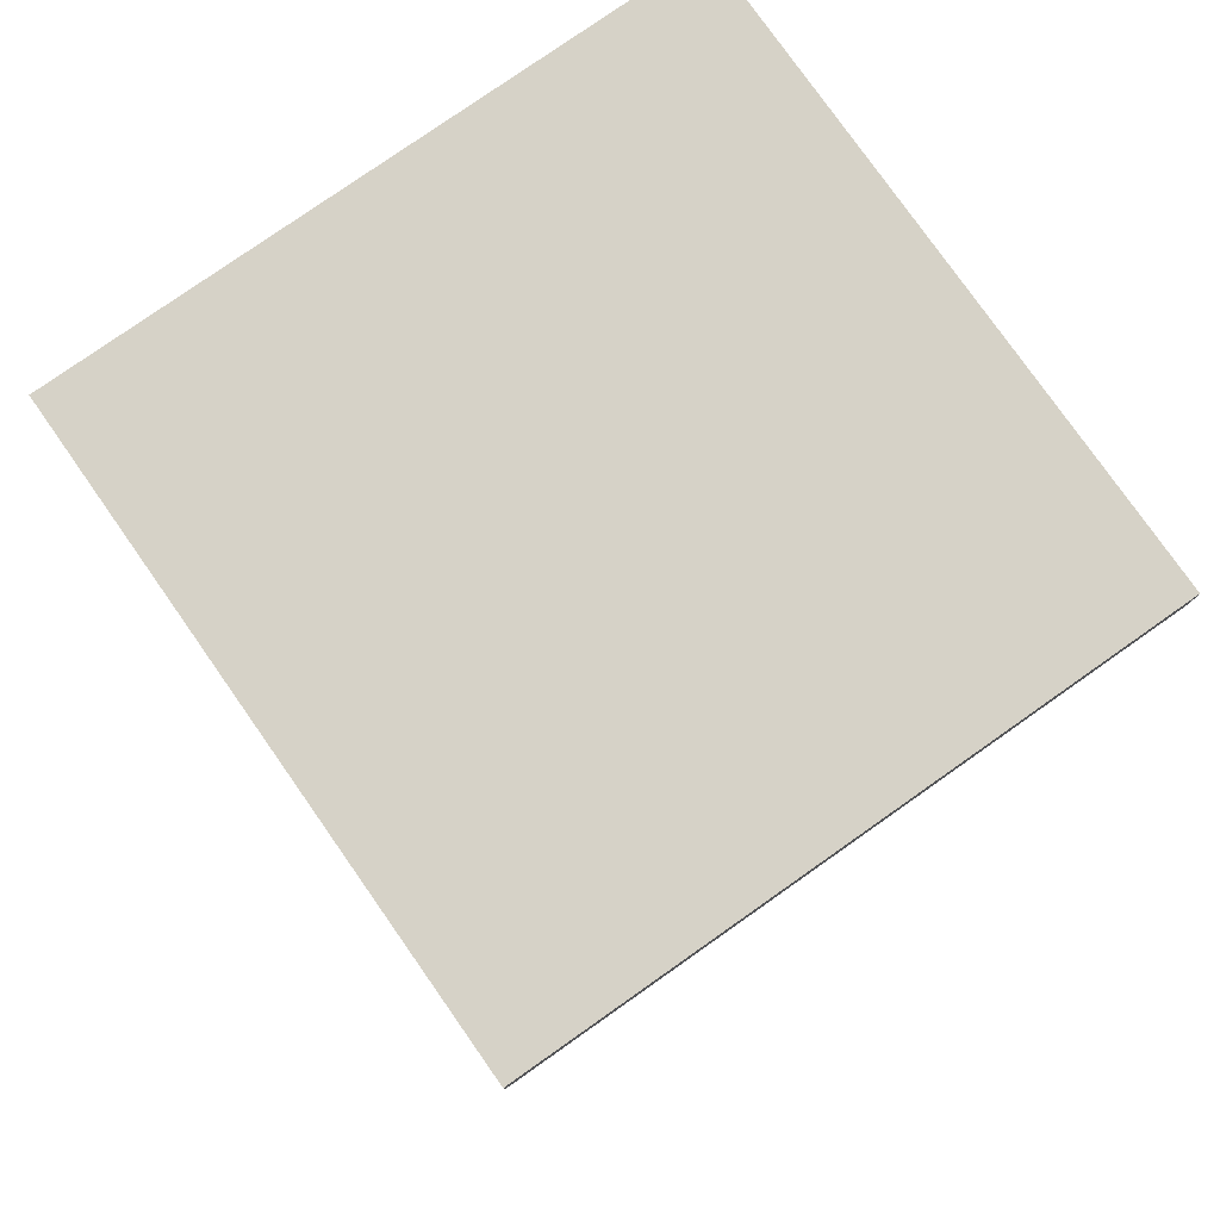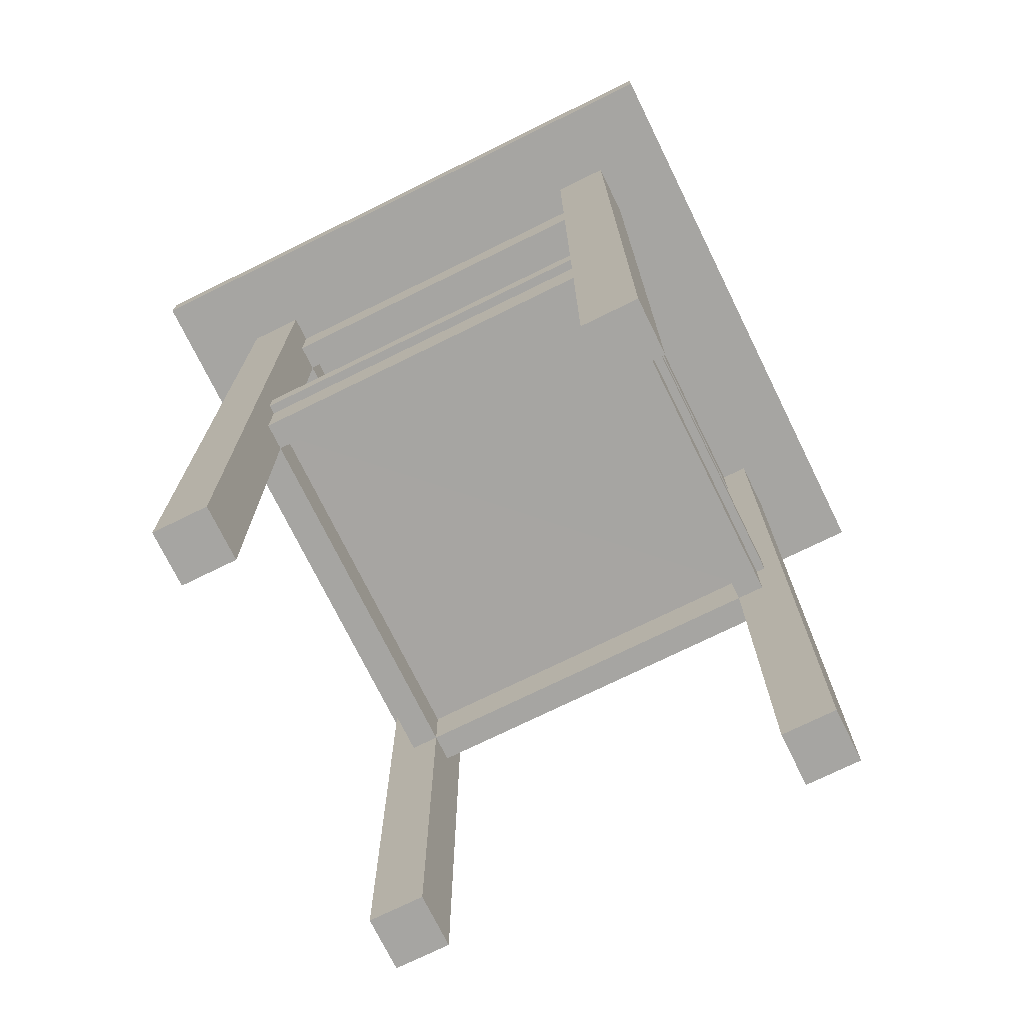
<metadata>
{"format":"obj","ext":"obj","renderer":"f3d","projection":"perspective","resolution":1024,"background":"white","views":[{"elev":78.5,"azim":144.9,"up":"+Z"},{"elev":-73.8,"azim":-153.8,"up":"+Z"}]}
</metadata>
<code>
v 8.625 8.625 12
v 8.625 8.625 11
v 8.625 -8.625 11
v 8.625 -8.625 12
v -8.625 -8.625 12
v -8.625 -8.625 11
v 8.625 8.625 11
v -8.625 8.625 12
v 8.625 -8.625 11
v -8.625 -8.625 11
v -8.625 8.625 11
v -8.625 -8.625 11
v -8.625 8.625 11
v 8.625 8.625 11
v -5 6.5 11
v 8.625 8.625 11
v 6.5 6.5 11
v 8.625 -8.625 11
v 6.5 -5 11
v -8.625 -8.625 11
v -6.5 6.5 11
v 8.625 8.625 11
v 6.5 5 11
v 8.625 -8.625 11
v 6.5 -6.5 -12
v 6.5 -6.5 -12
v 6.5 -6.5 11
v 5 -6.5 -12
v 5 -6.5 11
v -6.5 5 11
v -6.5 5 11
v -5.75 5 11
v -5 6.5 11
v 5.752 -5 11
v 6.5 5 11
v 6 5 1.001
v 5.75 5 9.501
v 6.5 5 11
v 5.75 5 -1.256
v 5 5 -12
v 5 6.5 -12
v 6.5 -6.5 -12
v 6.5 -5 -12
v 5.75 -5 -1.256
v 6.5 -5 -12
v 5.002 -5 11
v 5 -5 1.001
v 5 -5 11
v 5 -5 9.501
v 5 -5 -1.256
v 5 -5.75 0.2508
v 5 -5.75 -1.249
v 5 -5 -1.249
v 5 -5 -12
v -5 -6.5 11
v 5 -5.75 11
v 5 -6.5 11
v -6.5 -6.5 11
v -5 -6.5 11
v -5 6.5 -12
v -5 5 -1.249
v -5.75 5 11
v -8.625 -8.625 11
v -5 6 1.001
v -5 5.75 0.2508
v -5 5.75 -1.249
v -5 6.5 -12
v -5 5 9.501
v 5.75 5 11
v 5 5.75 9.501
v 5 5 1.001
v 5 5 9.501
v 5 5.75 11
v 5 6 1.001
v 5 5.75 0.2508
v 5 5 -1.249
v 5.002 -5 9.502
v 5.75 5 9.501
v 5.752 -5 11
v 5.752 -5 11
v 5.752 -5 9.502
v 5.75 -5 -1.256
v 5.75 5 -1.256
v 5.75 -5 0.2508
v 6 5 1.001
v 6 -5 1.001
v 5 -5 11
v 5 -5.75 9.501
v -5 -5.75 9.501
v 5 -5.75 9.501
v -5 -5.75 11
v 5 -5 0.2437
v 5 -5.75 -1.249
v 5 -5.75 -1.249
v 5 -5.75 0.2508
v 5 -6 0.2508
v 5 -6 0.2508
v -5 -6 0.2508
v -5 -5.75 11
v -5 -6.5 -12
v -5 -6.5 11
v -6.5 -6.5 -12
v -6.5 -6.5 11
v -6.5 -5 11
v -8.625 -8.625 11
v -5.75 -5 11
v -5.75 5 11
v -5 -5 9.501
v -6 5 1.001
v -5.75 -5 0.2508
v -6 -5 0.2508
v -5.75 -5 0.2508
v -5.75 -5 -1.249
v 5 5 9.501
v 5 5.75 9.501
v -5 5.75 9.501
v 5 5.75 11
v -5 6.5 11
v 5 6.5 11
v -5 5 -1.249
v -5 5.75 -1.249
v 5 5.75 -1.249
v 5 5.75 0.2508
v 5 6 0.2508
v -5 6 0.2508
v 5 6 1.001
v -5 6 1.001
v 5 5.75 11
v 5.002 -5 11
v 5.002 -5 11
v 5.002 -5 9.502
v 5 5 9.501
v -5 -6.5 11
v -5 -6.5 -12
v -5 -5 0.2508
v 5 5 0.2508
v 5 -5 0.2437
v 5 -5 -1.249
v -6.5 -5 -12
v -6.5 -6.5 11
v -6 -5 1.001
v -6 -5 0.2508
v -5 5 0.2437
v 5 5 9.501
v 5 5 11
v 5 5 11
v -5 -5 0.2508
v 5.002 -5 11
v 6.5 -5 11
v 5.752 -5 11
v 6.5 -6.5 11
v 5 -6.5 11
v 5 -6.5 11
v 6.5 -5 11
v 5 -5 11
v 5.002 -5 11
v 5.752 -5 11
v 5.75 5 0.2508
v 5.75 5 -1.256
v 6 5 1.001
v 6 5 0.2508
v 6 5 0.2508
v 6 5 1.001
v 5 5.75 -1.249
v 5 5 0.2508
v 5 5.75 -1.249
v 5 5 0.2508
v 5 6 0.2508
v 5 5 1.001
v 5 6 1.001
v 5 6 0.2508
v -5 5 0.2437
v -5.75 5 -1.249
v -5 5 -1.249
v -5 5 -1.249
v -5.75 5 -1.249
v -5 5 1.001
v -6 5 0.2508
v -6 5 0.2508
v -5 5 1.001
v -5 5.75 -1.249
v -5 5 -1.249
v -5 5 1.001
v -5 5.75 -1.249
v -5 5 -1.249
v -5 6 1.001
v -5 6 0.2508
v -5 -6 0.2508
v -5 -5 1.001
v -5 -6 1.001
v -5 -6 0.2508
v -5 -5 0.2508
v 5 -5 -1.249
v 5 -5.75 -1.249
v 5 -6 1.001
v 5 -6 0.2508
v 5 -5.75 -1.249
v 5 -5 -1.256
v 5 -5 0.2437
v 5 -5 -1.249
v 6 -5 1.001
v 6 -5 0.2508
v 5.75 -5 -1.256
v 5 -5 0.2437
v 5 -5 -1.256
v 5 -5 -1.249
v -5 -6 1.001
v 5 -5 1.001
v -5 -5 1.001
v -5 5 1.001
v 5 6 1.001
v 5 5 1.001
v -6 5 1.001
v -6 -5 1.001
v 6 -5 1.001
v 5 -5 1.001
v -5 -5 1.001
v 6 -5 1.001
v -6 -5 1.001
v 5 5 1.001
v -6 5 1.001
v -5 5 1.001
v -6.5 -6.5 11
v -5.75 -5 11
v -5.75 -5 11
v -5 -6.5 11
v -6.5 -5 11
v -5 6.5 11
v 5 5.75 11
v 6.5 6.5 11
v 5.75 5 11
v 5 5 11
v 6.5 6.5 11
v 5 5.75 11
v 5 5 9.501
v 5 5 9.501
v 5.752 -5 11
v 5.752 -5 11
v -5 -5 11
v 5.75 -5.217 0.2508
v 5.75 -5 0.2508
v 8.625 -8.625 12
v -8.625 8.625 12
v -0.5 5 1.001
v -0.4896 0.625 1.001
v 6 5 1.001
v -5.75 5 9.501
v -6 0 1.001
v -5 6.5 11
v 5 5.75 -1.249
v -1.271 5.313 11
v 5 5 11
v -5 5.75 0.2508
v -6.5 5 11
v -5 6.5 11
v 5 6.5 11
v -5 -6 1.001
v -5.75 5 11
v -5 -6.5 -0.4996
v 5 5 -1.249
v 5 5 1.001
v -5 5.75 11
v 5 -5 -0.5028
v -5 -5 11
v 5 -5 1.001
v -0.4896 0.625 1.001
v 5 -5.75 11
v 5 -5 9.501
v 5 -5 11
v 5 -6.5 -12
v 5.688 -5.406 11
v 5 5.75 11
v 5 5 1.001
v -5.75 5 -1.249
v -5.75 5 0.2508
v 5 6.5 -12
v -6.5 -5 11
v -6 5 1.001
v 5.75 5 9.501
v 5.75 -5 -1.256
v -5 -5 0.2508
v 5 5 1.001
v -5 -5 1.001
v 5 5 -1.256
v -5 -5.75 -1.249
v -5 -5.75 0.2508
v -5 -6 1.001
v 0 5 1.001
v -5.75 5 0.2508
v -5.344 -0.4168 9.501
v -8.625 -8.625 12
v 8.625 8.625 12
v -6 0 1.001
v -8.625 -8.625 11
v -8.625 -8.625 12
v -5 5 -1.249
v 8.625 8.625 12
v -6.5 -5.601 11
v -5.75 5 11
v -5 -4.423 11
v -6.5 -5.757 11
v -5.625 5.75 11
v -5 5.75 11
v 6.5 -6.5 11
v 5.625 -6.187 11
v -5.625 5.75 11
v 5.875 5.938 11
v 5.625 5.313 11
v 6.5 -6.5 11
v 6.5 -5 -12
v 5 -6.5 11
v 5 5.75 11
v 5 -5 11
v -8.625 -8.625 11
v 5.752 -5 11
v 5 5 0.2508
v -5 5 -1.249
v 5.002 -5 11
v 5.5 -5 1.001
v -6.5 -5 11
v -6.5 -6.5 -12
v -6.5 -5 -12
v -5.75 5 9.501
v 5 5 1.001
v 5.002 -5 11
v 5.001 -5 6.834
v -5 5 9.501
v 5 5 -1.249
v 5.751 5.1e-05 11
v 5 5 9.501
v 5.752 -5 9.502
v -5 5.75 0.2508
v -5 -5 0.2508
v 5 -5.75 0.2508
v 5 -5 -0.5063
v -6.5 -6.5 11
v -6 -5 0.2508
v 5 -5 9.501
v 0.5 -5 1.001
v -5.5 -5 1.001
v -5.75 5 0.2508
v -5 -6 1.001
v -8.625 8.625 11
v -5.75 5 11
v -5.75 -5 11
v -1.271 5.313 11
v -6.5 6.5 11
v -5 5.75 9.501
v -5.625 -6.187 11
v -8.625 -8.625 11
v 5.752 -5 11
v 6.5 -5 11
v 5 5.563 11
v 6.5 -5 11
v 5 -5.75 9.501
v 5.002 -5 11
v 5 5.75 9.501
v 5 5 11
v -8.625 -8.625 11
v 5.002 -5 11
v 5 5 -12
v 6.5 6.5 -12
v 5.625 -6.187 11
v 6.5 5 -12
v 5.75 5 11
v 6.5 6.5 -12
v 5 6.5 11
v 5.75 -5 0.2508
v 6 -5 0.2508
v 5 -5 6.001
v 5 -5 5.251
v 5 -6 1.001
v -5 -5 -1.249
v 5 -5 1.001
v 5.75 -5 11
v 5.751 -5 11
v 6.126 -5 11
v -6.5 5 -12
v 5.752 -5 11
v 5 5.75 -1.249
v 5 -5 -1.256
v 6 5 0.2508
v 5 -5 9.501
v -5 -5 11
v -5 -5 1.001
v -5 -5 0.2508
v 5 -5.75 11
v 5.625 6.188 11
v 5 -5 -0.5063
v 5 -5 -1.253
v 5.75 -5 -1.256
v 6 -5 1.001
v 5 -6 1.001
v 0 -5 1.001
v 6 5 1.001
v 0.5 -5 1.001
v -5 5 11
v 5 5.75 9.501
v -8.625 -8.625 11
v 5 5 -1.249
v 5 5 11
v 5.875 5.563 11
v 5 -5.75 11
v -5 6.5 -12
v 5.002 -5 11
v -5 5 0.2437
v 6.5 5 -12
v -6.5 -5 -12
v 6.5 6.5 11
v -5 -5 0.2508
v 5 -5 10.25
v 6.126 -5 11
v 5.688 -5.406 11
v 6.5 -5.75 11
v -5 5.75 0.2508
v -5 5 -12
v 5 -5.75 11
v -6.5 5 -12
v -5.75 5 9.501
v -5 5 1.001
v -5.75 5 11
v -6.5 -5 11
v -5 5 -1.249
v 6.5 -6.5 11
v -6 5 1.001
v 5 5 0.2508
v 5.75 5 9.501
v 5 5 -1.256
v 6 -5 0.2508
v -5 -5 9.501
v 5 -5 -1.249
v -6 -5 1.001
v -5 -5.75 9.501
v 5.313 0.8334 11
v 5 -6 1.001
v -5 -5.75 -1.249
v 5 -5 -1.249
v -5 -6 0.2508
v 5 -5.75 0.2508
v -5.75 5 0.2508
v 8.625 -8.625 12
v -8.625 8.625 12
v -5 -5 -1.249
v 8.625 8.625 11
v -5 -5.504 11
v -5.344 0.4166 11
v -5 -4.423 11
v 8.625 -8.625 11
v -5 5.75 0.2508
v 5 5 11
v -5.75 5 11
v -6.5 5 11
v -6 5 0.2508
v 6 -5 0.2508
v -6.5 6.5 11
v -6.5 5 -12
v -6.5 6.5 11
v 5.002 -5 9.502
v 5 6.5 -12
v -5 -6.5 -12
v -5.75 -5 9.501
v 6 -5 1.001
v 0.4167 -6.156 11
v -6.5 6.5 -12
v 5.002 -5 11
v -5.625 -5.687 11
v 5 5 -1.249
v -5.75 5 -1.249
v 5 -5 -1.253
v -6 -5 1.001
v -5 5 0.2437
v 5.75 5 0.2508
v 5 -5.75 0.2508
v 5 -5 1.001
v -5 -5 -1.249
v -5 -5.75 0.2508
v -5.75 -5 9.501
v -5 6 1.001
v -5.5 5 1.001
v -6 -5 1.001
v 8.625 -8.625 11
v 0 -5 1.001
v -5 -5 0.2508
v -5.75 -5 -1.249
v -5 6 1.001
v 5 -6 1.001
v 8.625 -8.625 11
v -5 -6.5 11
v 8.625 8.625 11
v -6.5 6.5 11
v -6.5 -6.5 11
v -6 -5 0.2508
v -8.625 -8.625 11
v 5.002 -5 11
v 5 5 11
v 6.5 5 11
v 6.5 6.5 -12
v 5 6 1.001
v 6.5 5 11
v -6.5 6.5 -12
v 5.75 -5 11
v 5.002 -5 11
v 5.002 -5 9.502
v 5.752 -5 9.502
v 5.752 -5 11
v -6.5 6.5 -12
v -6.5 -6.5 -12
v -5 -5 -12
v -5 -5 1.001
v 5 5 -1.256
v 5.75 5 0.2508
v -5 6 0.2508
v -6 5 0.2508
v 5 -5.75 11
v -5 5 11
v 5.75 5 0.2508
v 5 5 -1.256
v -5 -5 1.001
v 5 5.75 0.2508
v -5 5.75 9.501
v -5 6.5 11
v -5 5 -12
v 6.5 -5.75 11
v 5 5.75 0.2508
v 5.75 5 11
v -5.75 -5 11
v -5 6 1.001
v -6 -5 0.2508
v 5 -5 1.001
v 5 -5 -0.5028
v 5 -5 1.001
v -5.625 -6.187 11
v 0 -5 1.001
v -5.75 5 9.501
v -5.75 -5 9.501
v -5 5 9.501
v 5 5.75 11
v 0 -5 1.001
v -5.75 5 0.2508
v -0.5 5 1.001
v 0 5 1.001
v -8.625 8.625 11
v -5.75 5 -1.249
v -5 -5 -1.249
v -6.5 -5 11
v 0.4167 5.344 9.501
v -5.406 -0.4168 11
v -5 5 11
v -0.4167 6.156 11
v 5.751 -5 11
v 6.5 -5 11
v 8.625 -8.625 11
v 5.377 -5 11
v -5 6.5 11
v 6.5 5 11
v 6.5 6.5 11
v 6.5 5 -12
v -5 -5 9.501
v -5 -5 1.001
v 5 5 11
v 5 5.75 9.501
v 5 6 0.2508
v 5 -6 0.2508
v 5.752 -5 11
v -5 -5 -12
v 5 -6.5 -12
v 6.5 -5 11
v -5 -5 0.2508
v 5 -5 -1.256
v 5 5 -1.256
v 5.75 5 -1.256
v -5 5 -12
v -5 5 9.501
v -5 5.75 11
v 5 5 0.2508
v 5 5 0.2508
v 5 5 -12
v -5.75 5 0.2508
v 5 6 1.001
v -5.781 -5.687 11
v 5.75 -5 0.2508
v 5.75 5 -1.256
v 5.5 -5 1.001
v 6 5 0.2508
v 5 -5 9.501
v 5 5 0.2508
v 0 1e-06 11
v 5.377 -5 11
v 5 -5 -12
v -5.5 -5 1.001
v -5.5 5 1.001
v -5 5 9.501
v 6.5 -6.5 11
v 8.625 -8.625 11
v -5 5.75 11
v -5 -5.503 11
v -5 5.75 11
v 5 5.75 0.2508
v -5.75 5 11
v -6.5 6.5 11
v -5 -5 -12
v 5.752 -5 11
v 6.5 -5 11
v -5 -6 1.001
v 5 5 9.501
v -5 5 9.501
v 5 -5 -12
v -6.5 5 11
v 5 5 0.2508
v 5 -5.75 9.501
v 5 -6.5 11
v -8.625 -8.625 11
v -5.75 5 0.2508
v 5 5 11
v -5 5 1.001
v 5 6.5 11
v -5 5 1.001
v -5.75 5 11
v -5 6 0.2508
v 5.75 5 0.2508
v 6 -5 0.2508
v -0.4167 -5.344 9.501
v -5 -5 9.501
v -5 -5 11
v 5.752 -5 9.502
v 5.75 -5 0.2508
v 5 -6 1.001
v 5.75 -5 0.2508
v -5 5.75 -1.249
v 6.5 6.5 11
v 6.5 6.5 11
v 6.5 5 11
v 6.5 -6.5 11
v 5 -6.5 11
v -5 -6.5 11
v 6 5 0.2508
v 5 -5 7.167
v 5 -6 0.2508
v -6 5 0.2508
v -6 5 1.001
v -6.5 5 11
v -5 6 0.2508
v 6.5 5 11
v 5 6 0.2508
v -6.5 -5 11
v -5 -6 0.2508
v 5 -5 0.2437
v -5 5 11
v -5 5 11
v -5 5 11
v -5 5 0.2437
v 5.751 -5 11
v 5.501 -5 11
v 5.501 -5 11
v 5.751 -5 11
v -5 5 0.2437
v -5 5 0.2437
v 5 -5 -0.7539
v 5 -5 -0.7539
v -2 5 1.001
v -1.667 -5 1.001
v 2 -5 1.001
v 2 -5 1.001
v -1.667 -5 1.001
v -2 5 1.001
v -6.5 6.5 11
v -2.167 5.5 11
v 5.75 5 11
v 5 6.5 11
v 1.667 5.25 11
v -2.167 5.5 11
v -6.5 6.5 11
v 5.752 -5 11
f 291 292 243
f 292 291 242
f 4 294 3
f 295 294 4
f 343 297 7
f 8 297 343
f 593 594 10
f 11 347 399
f 16 631 249
f 255 600 22
f 352 23 24
f 557 556 496
f 25 354 309
f 30 455 456
f 456 455 500
f 459 407 361
f 407 459 362
f 261 36 37
f 37 605 261
f 39 364 636
f 40 364 510
f 37 38 365
f 636 511 39
f 41 409 366
f 42 607 43
f 368 369 44
f 462 567 45
f 47 567 462
f 567 326 46
f 370 326 47
f 48 326 370
f 49 637 371
f 48 637 411
f 45 589 50
f 610 372 267
f 638 51 52
f 53 569 52
f 52 270 638
f 54 270 569
f 374 372 268
f 57 463 56
f 58 59 612
f 464 416 378
f 416 464 60
f 61 274 572
f 639 274 613
f 419 421 640
f 62 422 63
f 520 64 574
f 642 65 66
f 66 67 642
f 522 67 423
f 68 64 520
f 615 64 68
f 69 643 329
f 72 70 71
f 73 616 70
f 74 70 616
f 75 644 380
f 76 380 577
f 577 380 276
f 80 525 79
f 81 525 80
f 279 525 81
f 82 381 83
f 280 620 581
f 620 280 582
f 472 429 84
f 382 429 472
f 85 621 584
f 621 85 86
f 87 383 384
f 384 383 430
f 88 622 585
f 622 88 89
f 91 433 387
f 93 475 437
f 95 285 94
f 286 285 95
f 96 476 439
f 97 627 98
f 99 463 55
f 104 336 105
f 477 106 107
f 534 477 107
f 108 290 536
f 247 290 535
f 536 290 247
f 453 480 109
f 480 453 337
f 110 111 539
f 113 296 544
f 345 645 344
f 116 546 592
f 117 398 262
f 262 398 348
f 118 549 595
f 549 118 119
f 121 400 120
f 629 598 122
f 449 598 629
f 126 562 127
f 128 549 119
f 515 558 68
f 338 313 355
f 355 313 403
f 133 559 558
f 257 559 133
f 259 257 133
f 373 259 134
f 138 483 137
f 443 483 138
f 406 260 316
f 317 260 406
f 139 460 507
f 140 320 321
f 321 320 408
f 461 277 526
f 277 461 141
f 142 277 141
f 461 430 509
f 141 461 509
f 258 648 606
f 606 323 258
f 143 410 423
f 410 373 423
f 145 327 144
f 646 373 410
f 150 652 412
f 148 653 550
f 501 413 149
f 269 413 501
f 413 414 149
f 363 413 514
f 414 363 151
f 152 363 514
f 153 305 424
f 305 523 424
f 271 305 417
f 523 271 154
f 155 271 417
f 271 375 154
f 155 654 375
f 156 654 155
f 157 655 588
f 571 570 158
f 160 158 273
f 161 158 160
f 164 524 328
f 328 524 165
f 498 575 168
f 575 498 169
f 516 162 163
f 517 516 282
f 519 467 167
f 170 171 324
f 174 275 172
f 425 289 178
f 182 415 181
f 415 527 619
f 527 415 180
f 278 578 617
f 578 278 179
f 185 332 183
f 186 332 187
f 604 281 188
f 385 470 528
f 386 385 528
f 190 191 518
f 191 333 518
f 283 192 492
f 432 283 492
f 473 435 563
f 435 473 474
f 389 626 199
f 198 626 389
f 199 626 531
f 626 454 201
f 195 334 196
f 431 334 529
f 197 334 431
f 202 628 392
f 392 628 265
f 205 628 203
f 628 335 204
f 533 393 208
f 209 393 533
f 288 478 210
f 212 478 288
f 244 245 212
f 213 245 244
f 245 293 214
f 212 245 246
f 538 245 214
f 215 245 538
f 218 266 395
f 266 394 219
f 248 266 219
f 221 266 248
f 266 540 220
f 220 485 579
f 485 541 222
f 217 486 342
f 486 482 216
f 580 298 223
f 224 298 580
f 224 580 447
f 580 445 447
f 532 580 223
f 445 580 532
f 445 532 488
f 488 532 223
f 599 446 397
f 397 446 447
f 224 446 599
f 599 618 254
f 303 302 254
f 303 667 537
f 254 667 303
f 397 251 618
f 252 251 397
f 494 351 668
f 307 555 230
f 308 307 272
f 308 668 555
f 495 308 272
f 235 357 358
f 465 502 237
f 504 503 237
f 315 504 505
f 225 547 300
f 226 349 596
f 466 349 491
f 596 466 300
f 301 466 491
f 225 466 301
f 346 450 548
f 229 670 346
f 608 346 451
f 608 671 346
f 597 306 554
f 306 597 608
f 299 451 548
f 232 353 231
f 231 402 499
f 388 402 353
f 499 388 233
f 232 434 356
f 561 560 312
f 458 625 602
f 602 360 458
f 564 318 239
f 1 441 481
f 2 1 481
f 5 442 542
f 6 5 542
f 444 487 630
f 13 489 490
f 17 448 632
f 552 633 551
f 304 350 634
f 21 452 493
f 557 497 556
f 25 310 354
f 28 26 27
f 29 28 27
f 359 635 311
f 32 314 31
f 33 404 457
f 404 506 457
f 35 603 34
f 38 636 364
f 39 510 364
f 36 636 38
f 37 36 38
f 41 367 409
f 42 566 607
f 47 326 567
f 48 46 326
f 49 411 637
f 48 370 637
f 369 462 45
f 44 369 45
f 50 44 45
f 610 268 372
f 611 267 372
f 372 638 611
f 611 638 270
f 52 569 270
f 57 55 463
f 640 418 639
f 274 639 418
f 418 572 274
f 420 573 640
f 419 640 573
f 418 640 421
f 421 641 418
f 521 574 64
f 64 642 521
f 521 642 67
f 66 423 67
f 329 643 379
f 74 71 70
f 644 74 616
f 276 644 616
f 380 644 276
f 77 330 331
f 427 331 330
f 428 83 381
f 623 585 622
f 89 623 622
f 90 387 433
f 92 586 284
f 569 92 284
f 93 436 475
f 96 438 476
f 287 98 627
f 99 56 463
f 102 100 101
f 103 102 101
f 108 535 290
f 513 539 111
f 112 341 484
f 341 468 484
f 113 543 296
f 114 592 546
f 115 114 546
f 116 115 546
f 121 250 400
f 124 123 253
f 125 124 253
f 512 127 562
f 128 595 549
f 130 129 401
f 131 130 401
f 132 131 401
f 133 558 515
f 259 646 257
f 373 646 259
f 134 601 373
f 426 647 135
f 139 508 460
f 565 322 443
f 277 142 322
f 322 142 443
f 145 649 327
f 146 325 264
f 587 650 614
f 624 650 587
f 568 651 609
f 142 483 443
f 550 652 553
f 412 652 550
f 150 553 652
f 550 653 501
f 148 269 653
f 269 501 653
f 269 514 413
f 414 413 363
f 152 151 363
f 153 417 305
f 305 271 523
f 155 375 271
f 156 376 654
f 375 654 376
f 157 377 655
f 376 655 377
f 588 655 376
f 570 273 158
f 159 516 517
f 163 282 516
f 166 467 519
f 171 576 324
f 174 173 275
f 425 177 289
f 177 656 289
f 182 180 415
f 176 175 471
f 440 176 471
f 578 657 617
f 185 184 332
f 186 183 332
f 189 281 604
f 194 193 473
f 193 474 473
f 198 391 626
f 201 531 626
f 195 529 334
f 204 265 628
f 205 335 628
f 209 207 393
f 212 211 478
f 213 293 245
f 215 246 245
f 218 394 266
f 220 395 266
f 221 540 266
f 220 541 485
f 217 482 486
f 224 545 298
f 224 447 446
f 599 397 618
f 302 666 254
f 228 666 302
f 303 228 302
f 254 251 667
f 537 667 251
f 254 618 251
f 537 251 252
f 494 668 495
f 272 307 669
f 230 669 307
f 555 307 308
f 495 668 308
f 358 357 234
f 237 503 465
f 237 505 504
f 225 299 547
f 548 300 547
f 299 548 547
f 226 491 349
f 596 349 466
f 225 300 466
f 227 225 301
f 346 670 450
f 229 450 670
f 548 451 346
f 346 671 229
f 608 597 671
f 597 229 671
f 306 672 554
f 608 672 306
f 299 608 451
f 231 353 402
f 499 402 388
f 256 233 388
f 353 256 388
f 356 434 673
f 231 673 434
f 232 231 434
f 236 560 561
f 238 602 625
f 602 405 360
l 15 249
l 350 20
l 399 12
l 426 136
l 427 78
l 448 18
l 487 9
l 489 14
l 551 19
l 568 147

</code>
